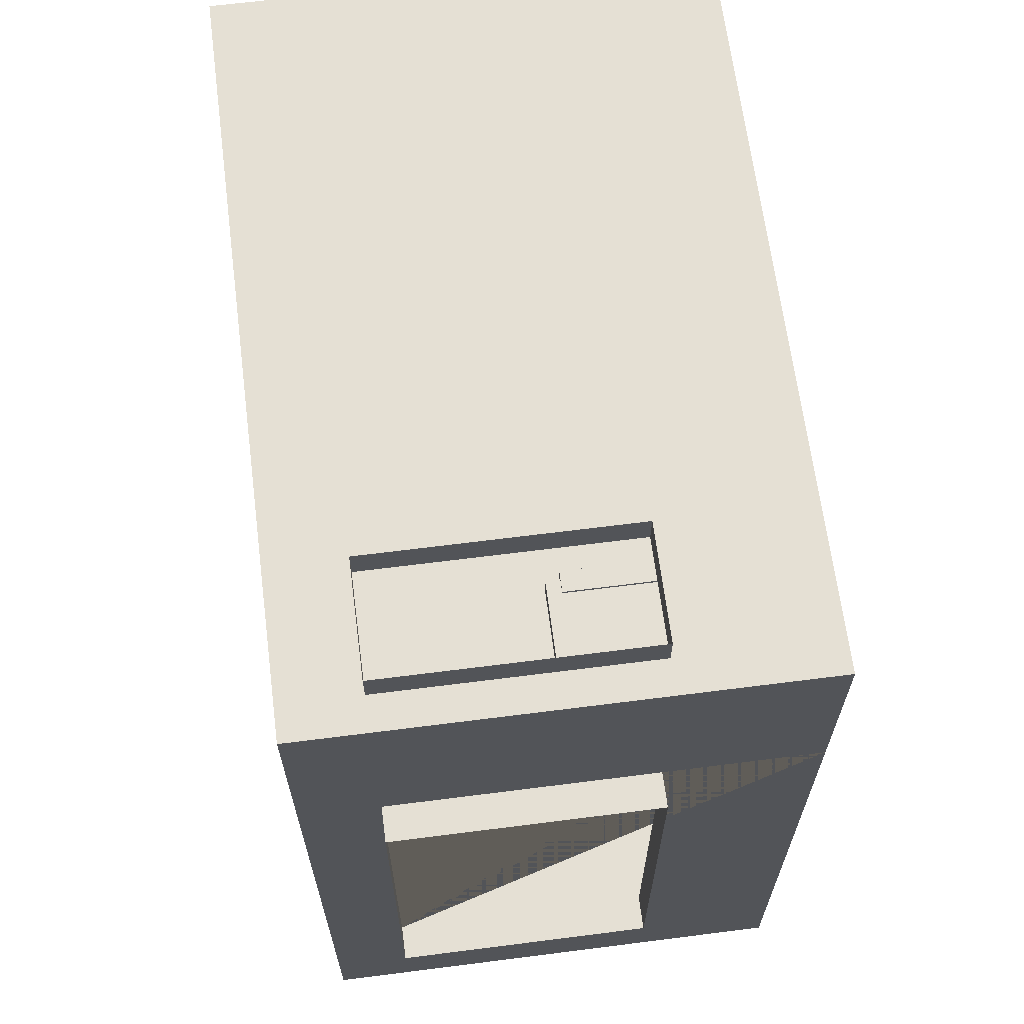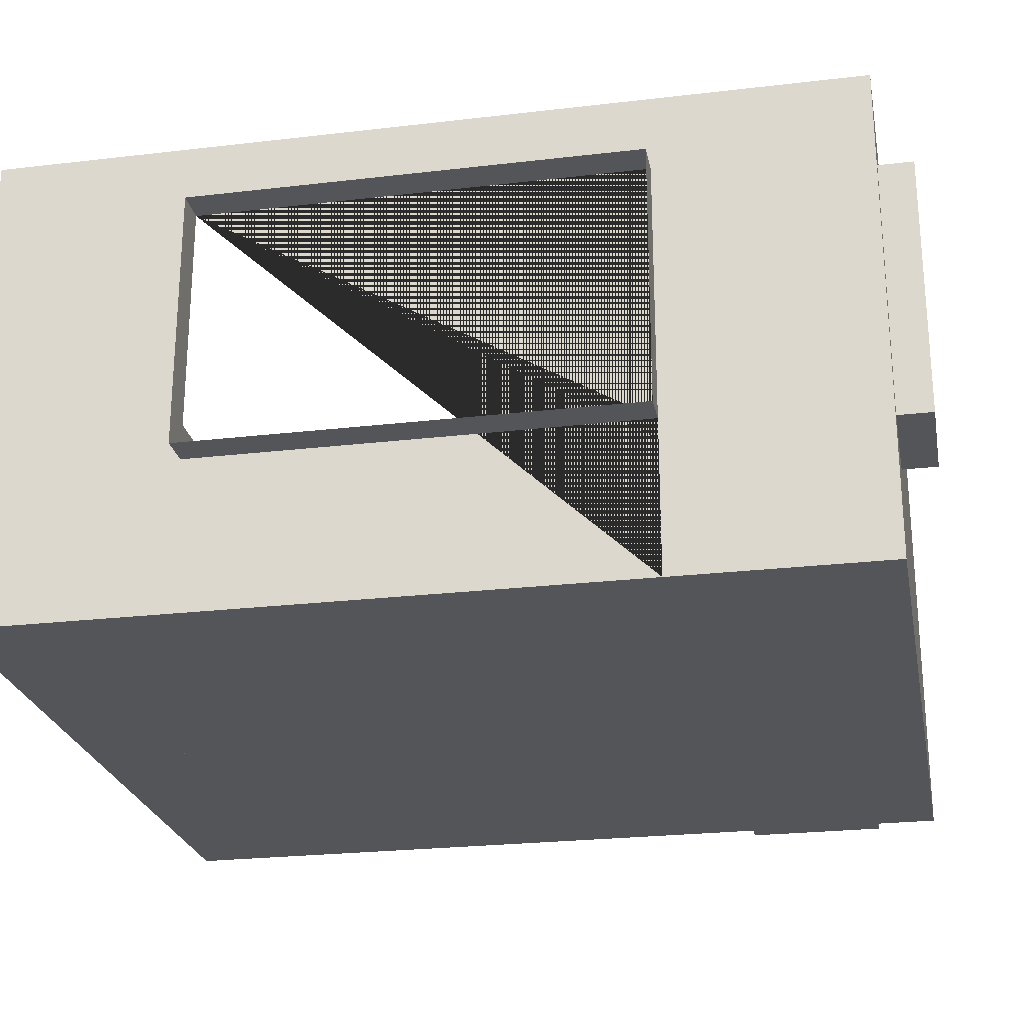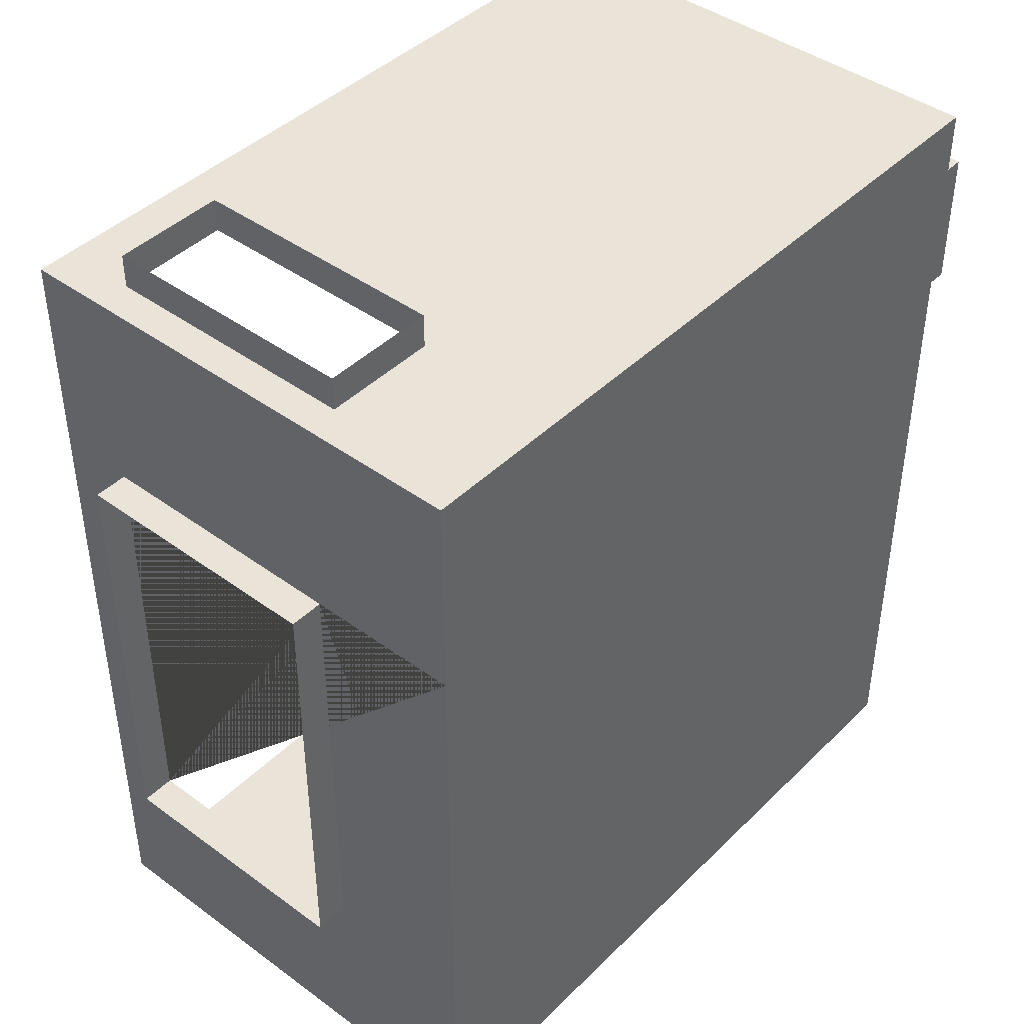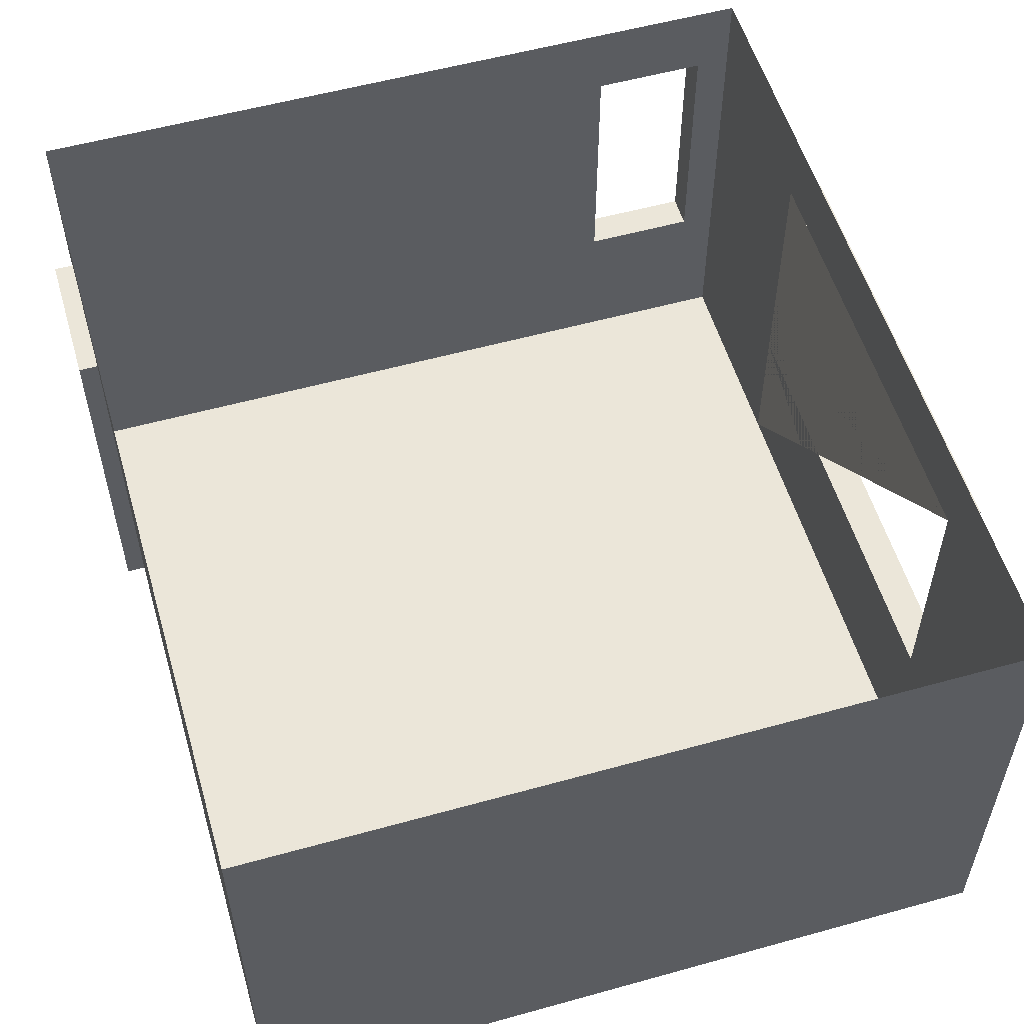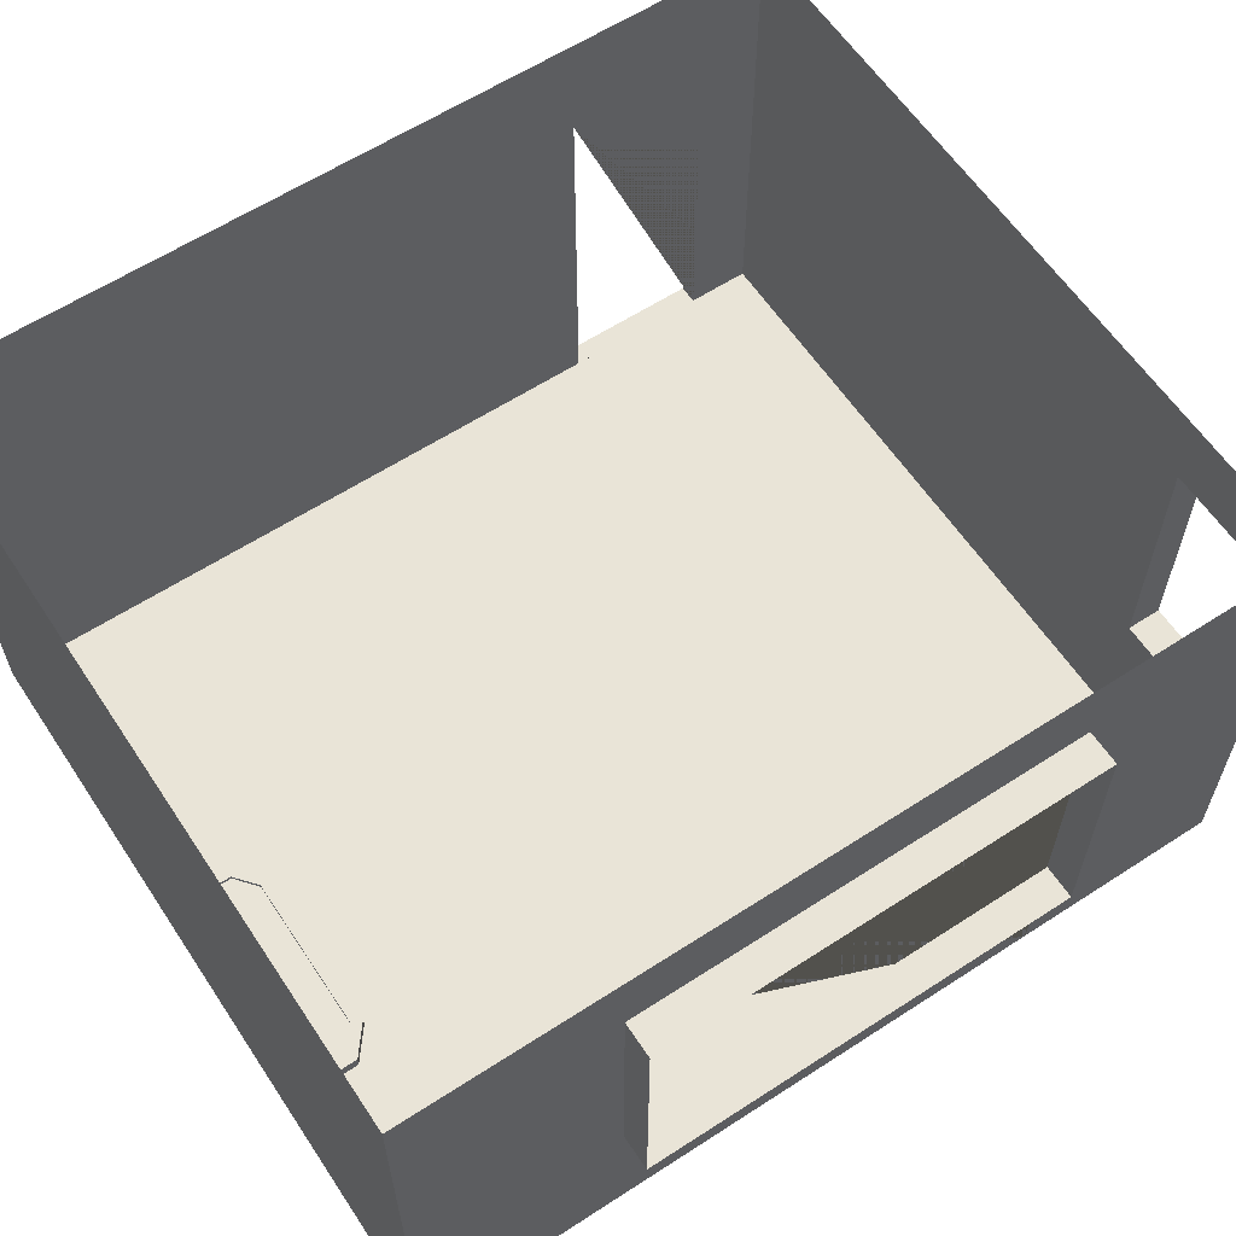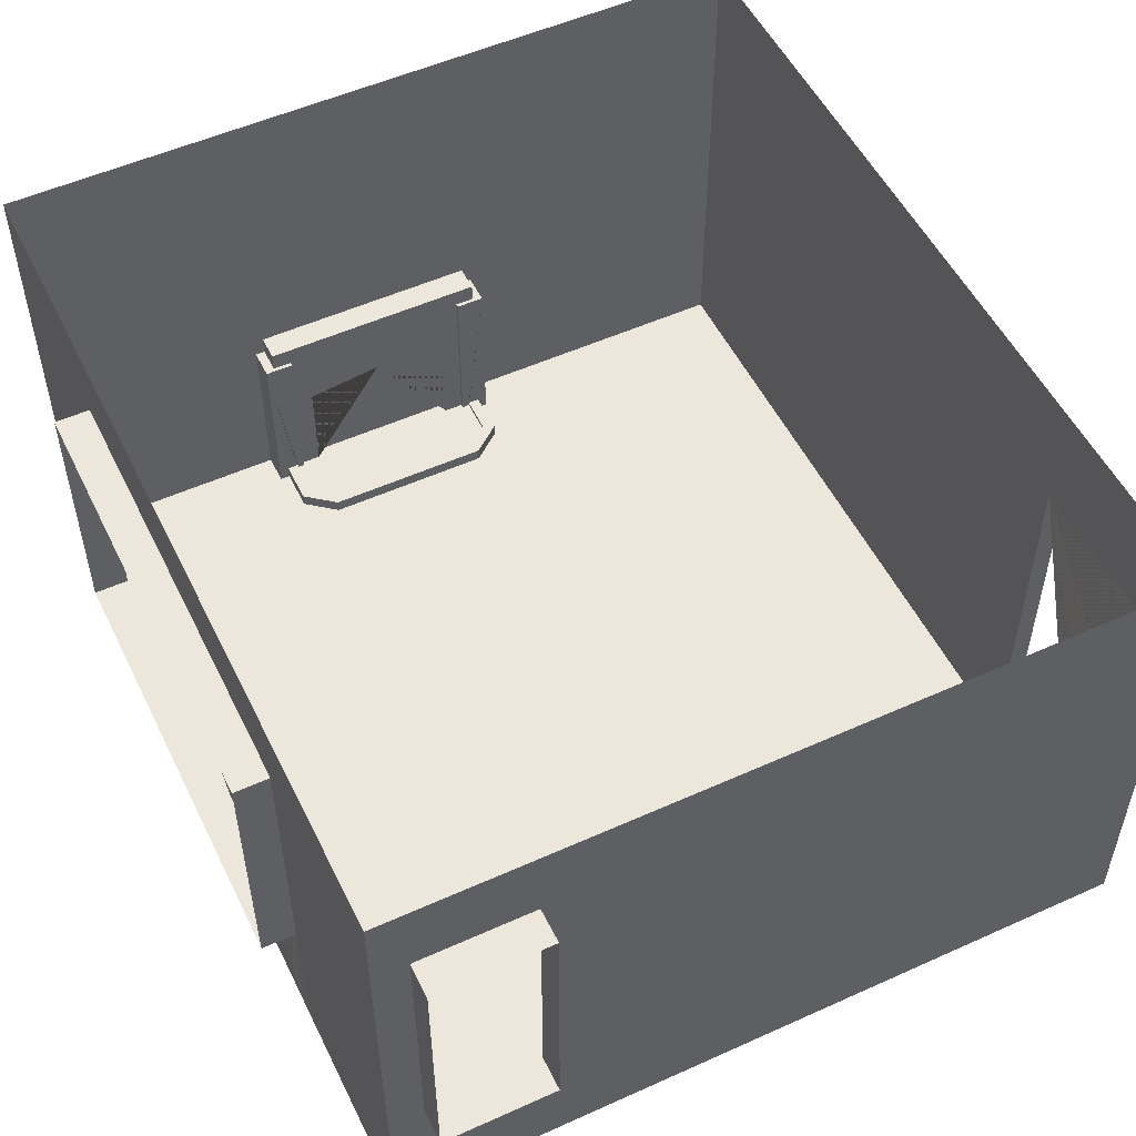
<metadata>
{"format":"obj","ext":"obj","renderer":"f3d","projection":"perspective","resolution":1024,"background":"white","views":[{"elev":65.7,"azim":-97.3,"up":"+Z"},{"elev":-24.6,"azim":-79.1,"up":"+Y"},{"elev":42.9,"azim":-49.0,"up":"+Z"},{"elev":55.5,"azim":163.7,"up":"+Y"},{"elev":60.9,"azim":-123.5,"up":"+Y"},{"elev":52.9,"azim":-25.8,"up":"+Y"}]}
</metadata>
<code>
o dining_room
v 0.006422 0.009597 0.1221
v 0.006422 0.009597 0.07836
v -0.04426 0.009597 0.07836
v -0.04426 0.009597 0.09217
v -0.04426 0.009597 0.1218
v -0.04426 0.009597 0.1358
v -0.04198 0.009597 0.1358
v -0.03438 0.009597 0.1358
v 0.006422 0.009597 0.1358
v 0.006422 0.009597 0.1316
v 0.006422 0.04254 0.1358
v -0.03438 0.04254 0.1358
v -0.04198 0.04254 0.1358
v -0.04426 0.04254 0.1358
v -0.04426 0.04254 0.07836
v 0.006422 0.04254 0.07836
v 0.007689 0.03507 0.1316
v 0.007689 0.009597 0.1316
v 0.006422 0.03507 0.1316
v 0.007689 0.009597 0.1221
v 0.007689 0.03507 0.1221
v 0.006422 0.03507 0.1221
v -0.04198 0.03735 0.1358
v -0.04198 0.01986 0.1358
v -0.03438 0.01986 0.1358
v -0.03438 0.03735 0.1358
v -0.04426 0.01986 0.09217
v -0.04426 0.01986 0.1218
v -0.04426 0.03735 0.09217
v -0.04426 0.03735 0.1218
v -0.04654 0.03735 0.1218
v -0.04654 0.03735 0.09217
v -0.04654 0.01986 0.09217
v -0.04654 0.01986 0.1218
v -0.03438 0.03735 0.138
v -0.04198 0.03735 0.138
v -0.04198 0.01986 0.138
v -0.03438 0.01986 0.138
v -0.02944 0.009597 0.07836
v -0.0288 0.02125 0.07836
v -0.02944 0.02125 0.07836
v -0.0288 0.02125 0.08014
v -0.02114 0.02252 0.07836
v -0.02114 0.02125 0.08014
v -0.02944 0.02125 0.08039
v -0.02754 0.02125 0.08039
v -0.02754 0.01935 0.08014
v -0.02945 0.009597 0.07836
v -0.0288 0.02252 0.08014
v -0.0288 0.02252 0.07836
v -0.02754 0.02125 0.08014
v -0.02944 0.009597 0.08039
v -0.0288 0.009597 0.08039
v -0.0288 0.01048 0.08039
v -0.02627 0.01023 0.0795
v -0.0288 0.009597 0.08331
v -0.02676 0.009597 0.08493
v -0.02676 0.01048 0.08493
v -0.0288 0.01048 0.08331
v -0.02754 0.01023 0.08014
v -0.02802 0.01023 0.08292
v -0.02804 0.01048 0.08039
v -0.02802 0.01048 0.08292
v -0.02651 0.01048 0.08415
v -0.02114 0.01048 0.08415
v -0.02114 0.01048 0.08493
v -0.02114 0.009597 0.08493
v -0.02804 0.01023 0.08039
v -0.02804 0.01023 0.08292
v -0.02754 0.01023 0.08039
v -0.02651 0.01023 0.08415
v -0.02114 0.01023 0.0795
v -0.02114 0.01023 0.08415
v -0.02114 0.02252 0.08014
v -0.02114 0.01766 0.0795
v -0.02627 0.01023 0.08014
v -0.02114 0.01935 0.08014
v -0.02627 0.01695 0.0795
v -0.02114 0.01766 0.08014
v -0.02627 0.01695 0.08014
v -0.01284 0.009597 0.07836
v -0.01347 0.02125 0.07836
v -0.01284 0.02125 0.07836
v -0.01347 0.02125 0.08014
v -0.01284 0.02125 0.08039
v -0.01474 0.02125 0.08039
v -0.01474 0.01935 0.08014
v -0.01282 0.009597 0.07836
v -0.01347 0.02252 0.08014
v -0.01347 0.02252 0.07836
v -0.01474 0.02125 0.08014
v -0.01284 0.009597 0.08039
v -0.01347 0.009597 0.08039
v -0.01347 0.01048 0.08039
v -0.01601 0.01023 0.0795
v -0.01347 0.009597 0.08331
v -0.01552 0.009597 0.08493
v -0.01552 0.01048 0.08493
v -0.01347 0.01048 0.08331
v -0.01474 0.01023 0.08014
v -0.01426 0.01023 0.08292
v -0.01423 0.01048 0.08039
v -0.01426 0.01048 0.08292
v -0.01576 0.01048 0.08415
v -0.01423 0.01023 0.08039
v -0.01423 0.01023 0.08292
v -0.01474 0.01023 0.08039
v -0.01576 0.01023 0.08415
v -0.01601 0.01023 0.08014
v -0.01601 0.01695 0.0795
v -0.01601 0.01695 0.08014
f 1 2 3 4 5 6 7 8 9 10
f 17 18 10 19
f 20 21 22 1
f 18 20 1 10
f 21 17 19 22
f 14 13 23 24 7 6
f 7 24 25 8
f 8 25 26 12 11 9
f 23 13 12 26
f 4 27 28 5
f 29 27 4 3 15 14 6 5 28 30
f 3 2 16 15
f 22 19 10 9 11 16 2 1
f 29 30 31 32
f 28 27 33 34
f 30 28 34 31
f 27 29 32 33
f 23 26 35 36
f 25 24 37 38
f 24 23 36 37
f 26 25 38 35
f 53 56 59 54
f 58 59 56 57
f 66 58 57 67
f 68 62 63 61
f 59 63 62 54
f 58 64 63 59
f 66 65 64 58
f 61 63 64 71
f 71 64 65 73
f 93 94 99 96
f 98 97 96 99
f 66 67 97 98
f 105 101 103 102
f 99 94 102 103
f 98 99 103 104
f 66 98 104 65
f 101 108 104 103
f 108 73 65 104
f 48 52 45 41
f 42 40 41 45 46 51
f 49 50 40 42
f 74 43 50 49
f 45 52 53 54 62 68 70 46
f 73 72 55 76 60 70 68 61 71
f 44 74 49 42 51
f 46 70 60 47 51
f 77 44 51 47
f 79 77 47 60 76 80
f 79 80 78 75
f 88 83 85 92
f 84 91 86 85 83 82
f 89 84 82 90
f 74 89 90 43
f 85 86 107 105 102 94 93 92
f 73 108 101 105 107 100 109 95 72
f 44 91 84 89 74
f 86 91 87 100 107
f 77 87 91 44
f 79 111 109 100 87 77
f 79 75 110 111
f 75 78 55 72
f 78 80 76 55
f 75 72 95 110
f 110 95 109 111
l 39 41
l 81 83
l 106 108
l 105 106
l 68 69
l 69 71

</code>
